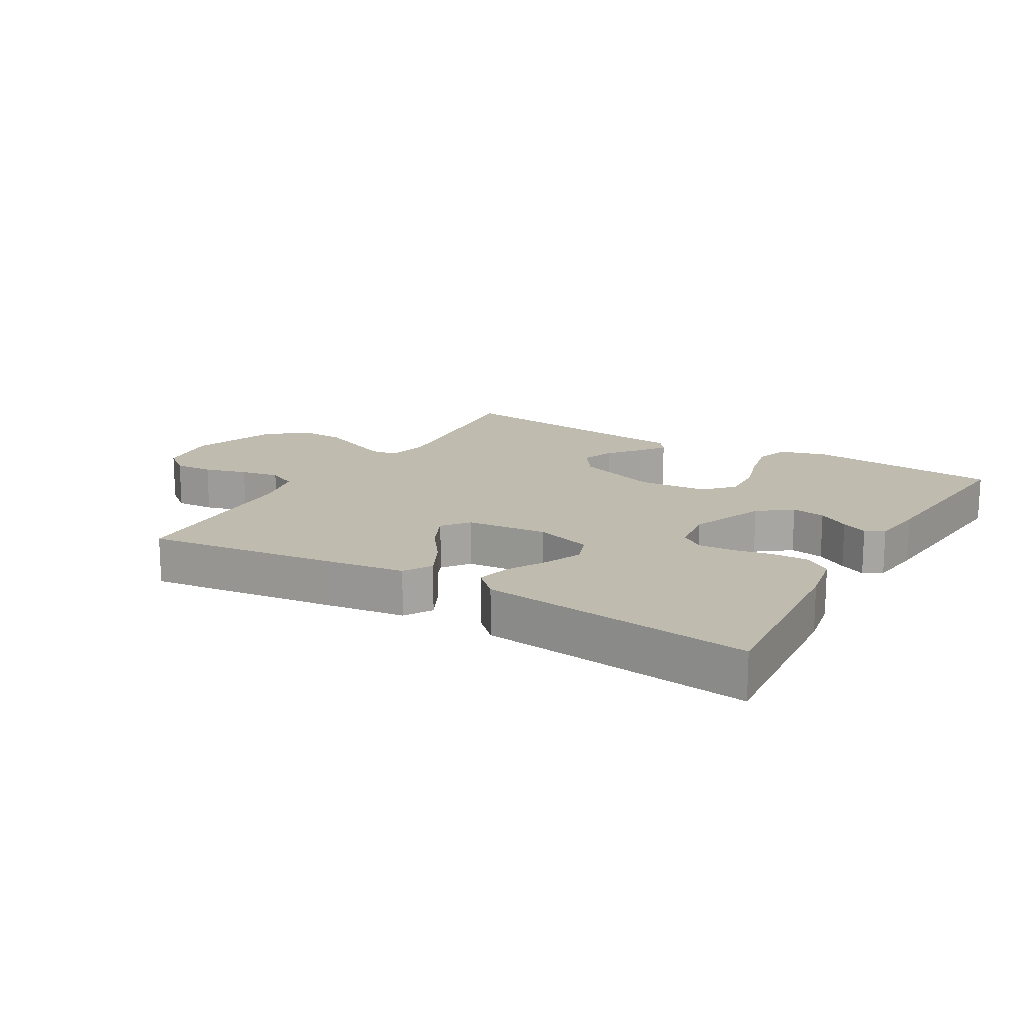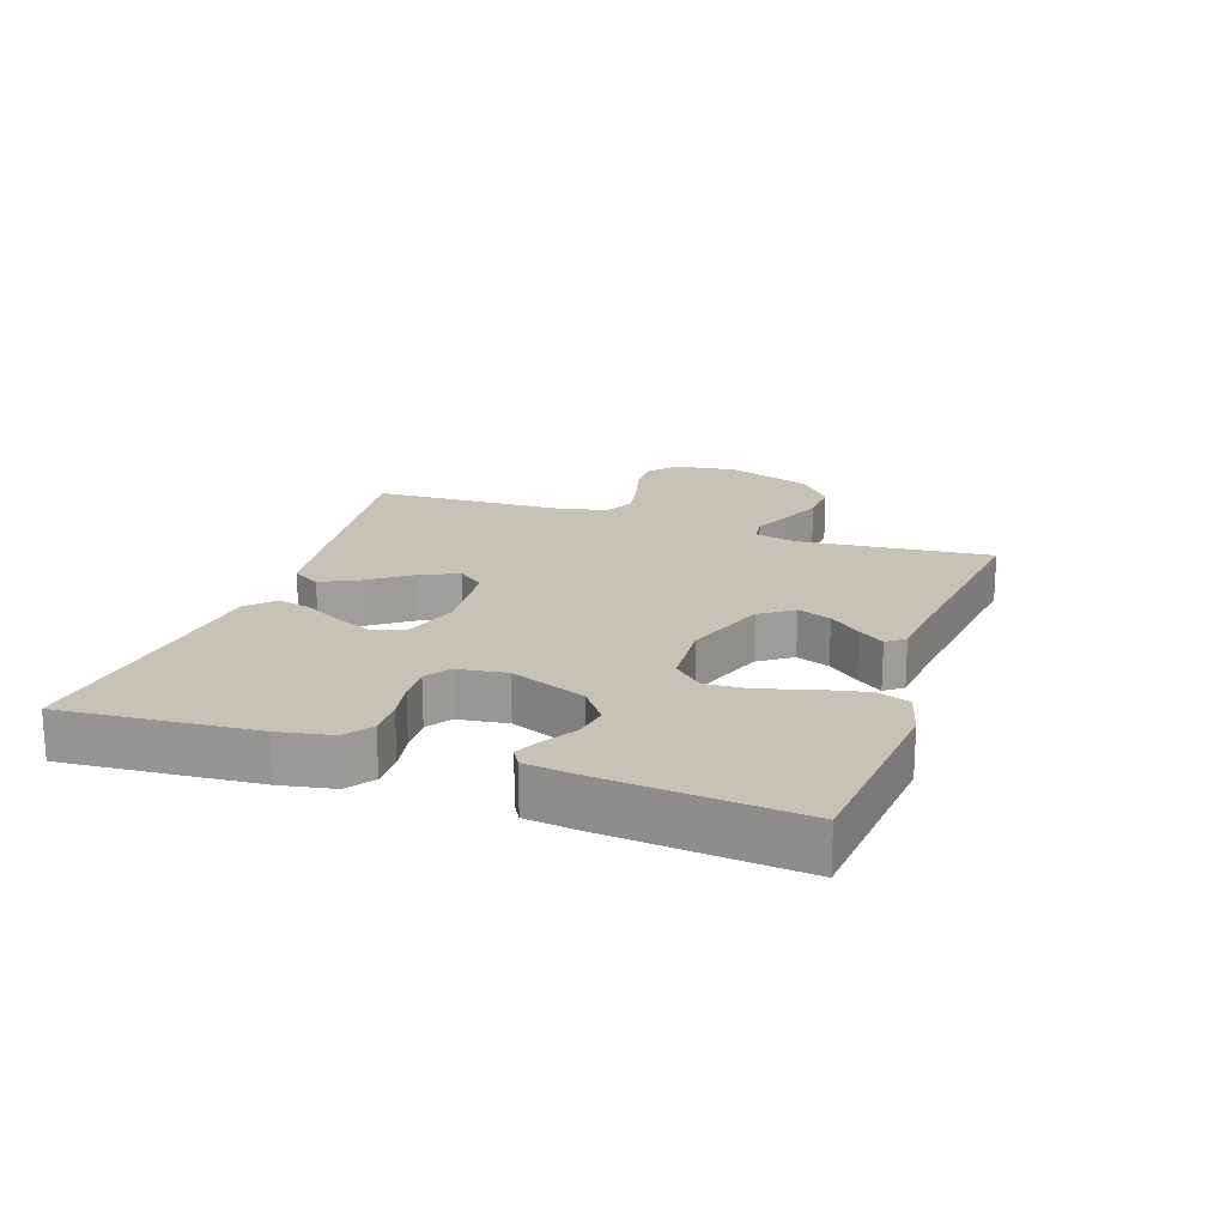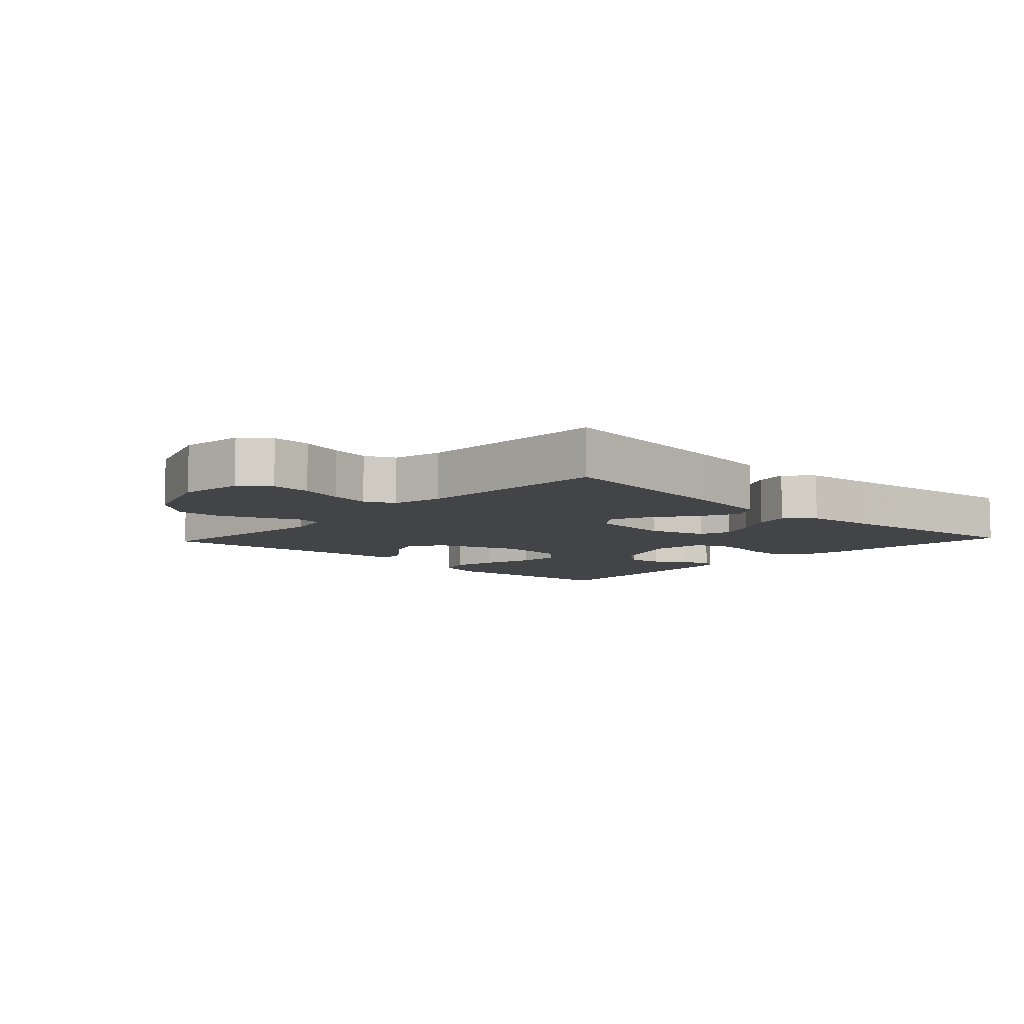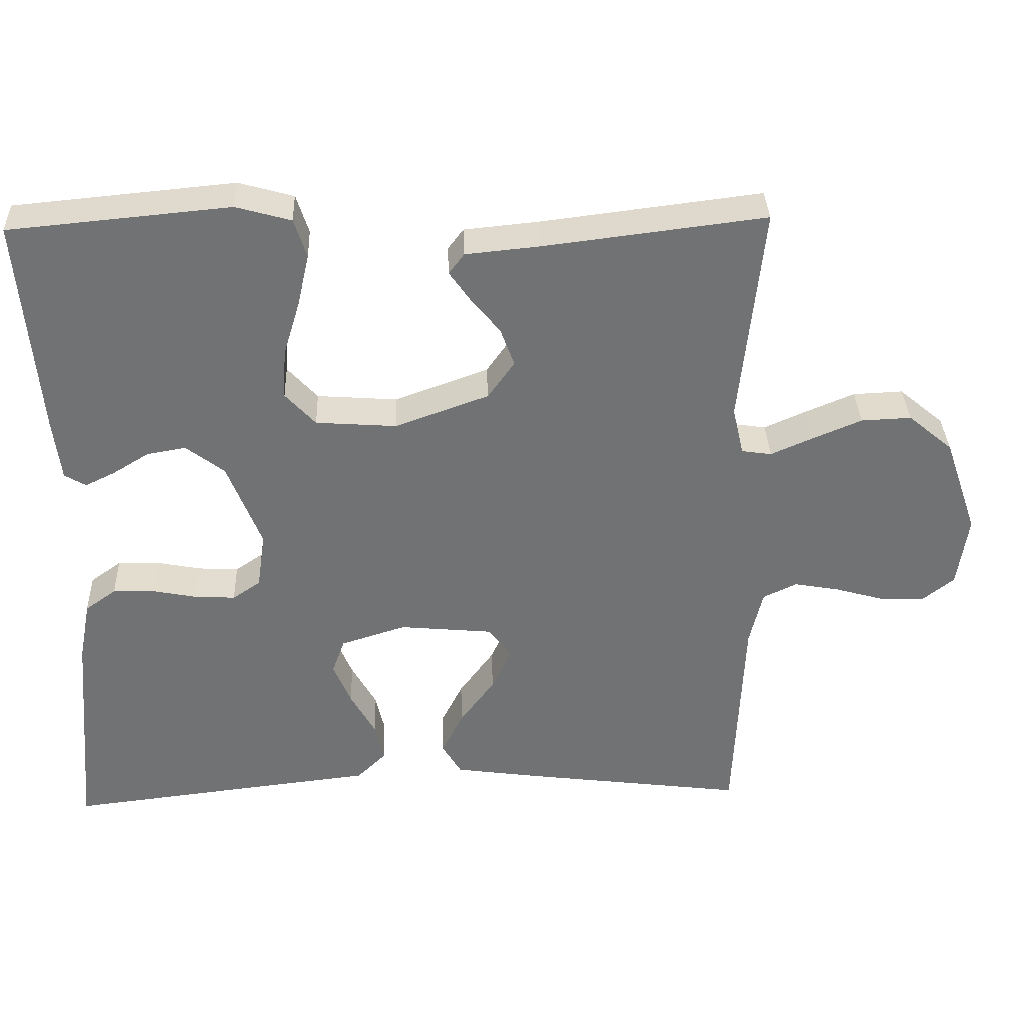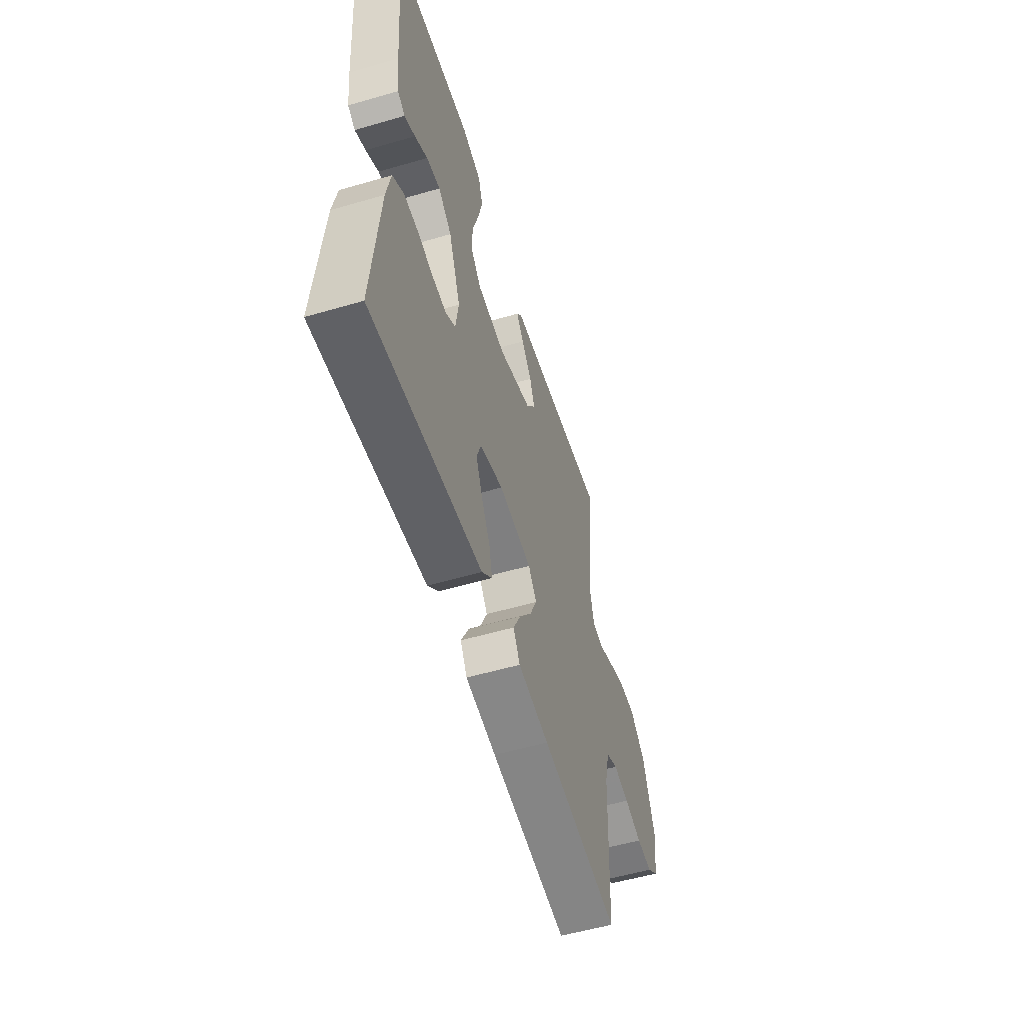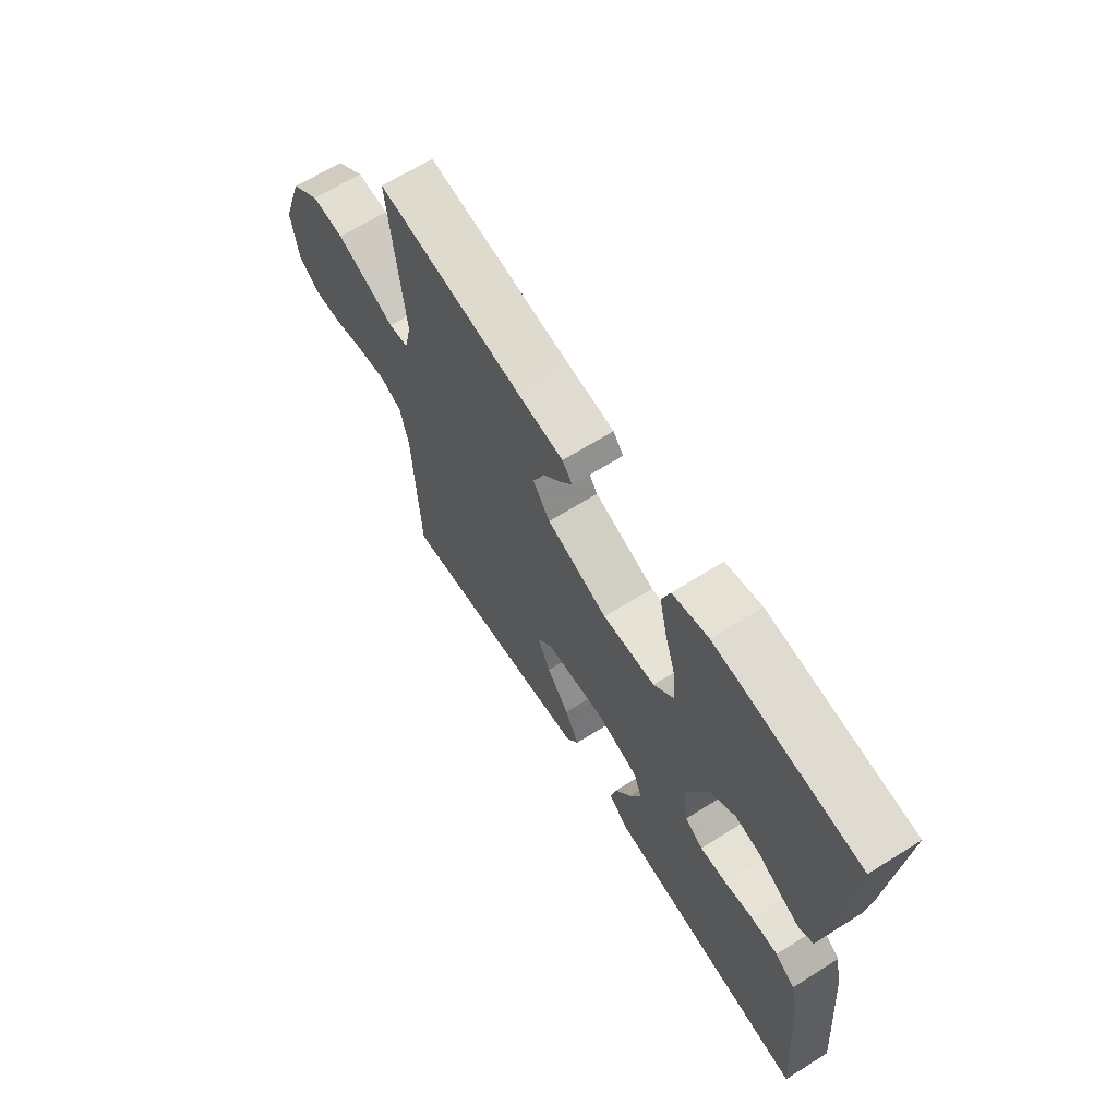
<metadata>
{"format":"obj","ext":"obj","renderer":"f3d","projection":"perspective","resolution":1024,"background":"white","views":[{"elev":16.1,"azim":-149.5,"up":"+Y"},{"elev":19.3,"azim":-70.8,"up":"+Y"},{"elev":-7.9,"azim":137.0,"up":"+Y"},{"elev":34.7,"azim":-2.1,"up":"+Z"},{"elev":-54.9,"azim":-72.9,"up":"+Z"},{"elev":65.9,"azim":-122.2,"up":"+Z"}]}
</metadata>
<code>
v 0.5 0.07 0.5
v 0.469 0.07 0.2
v 0.484 0.07 0.134
v 0.525 0.07 0.128
v 0.582 0.07 0.153
v 0.649 0.07 0.181
v 0.717 0.07 0.184
v 0.778 0.07 0.133
v 0.824 0.07 0
v 0.81 0.07 -0.099
v 0.766 0.07 -0.134
v 0.705 0.07 -0.131
v 0.638 0.07 -0.112
v 0.577 0.07 -0.101
v 0.531 0.07 -0.123
v 0.513 0.07 -0.2
v 0.5 0.07 -0.5
v 0.2 0.07 -0.461
v 0.081 0.07 -0.444
v 0.055 0.07 -0.4
v 0.085 0.07 -0.34
v 0.132 0.07 -0.276
v 0.159 0.07 -0.217
v 0.127 0.07 -0.176
v 0 0.07 -0.164
v -0.089 0.07 -0.192
v -0.106 0.07 -0.24
v -0.082 0.07 -0.298
v -0.048 0.07 -0.359
v -0.036 0.07 -0.412
v -0.076 0.07 -0.451
v -0.2 0.07 -0.465
v -0.5 0.07 -0.5
v -0.474 0.07 -0.2
v -0.458 0.07 -0.117
v -0.416 0.07 -0.087
v -0.36 0.07 -0.088
v -0.299 0.07 -0.1
v -0.244 0.07 -0.103
v -0.206 0.07 -0.077
v -0.195 0.07 0
v -0.241 0.07 0.118
v -0.293 0.07 0.158
v -0.346 0.07 0.149
v -0.395 0.07 0.119
v -0.436 0.07 0.099
v -0.465 0.07 0.116
v -0.475 0.07 0.2
v -0.5 0.07 0.5
v -0.2 0.07 0.528
v -0.125 0.07 0.507
v -0.108 0.07 0.454
v -0.124 0.07 0.383
v -0.147 0.07 0.307
v -0.151 0.07 0.24
v -0.11 0.07 0.195
v 0 0.07 0.187
v 0.128 0.07 0.233
v 0.164 0.07 0.284
v 0.145 0.07 0.336
v 0.105 0.07 0.385
v 0.077 0.07 0.425
v 0.098 0.07 0.453
v 0.2 0.07 0.463
v 0.5 0 0.5
v 0.469 0 0.2
v 0.484 0 0.134
v 0.525 0 0.128
v 0.582 0 0.153
v 0.649 0 0.181
v 0.717 0 0.184
v 0.778 0 0.133
v 0.824 0 0
v 0.81 0 -0.099
v 0.766 0 -0.134
v 0.705 0 -0.131
v 0.638 0 -0.112
v 0.577 0 -0.101
v 0.531 0 -0.123
v 0.513 0 -0.2
v 0.5 0 -0.5
v 0.2 0 -0.461
v 0.081 0 -0.444
v 0.055 0 -0.4
v 0.085 0 -0.34
v 0.132 0 -0.276
v 0.159 0 -0.217
v 0.127 0 -0.176
v 0 0 -0.164
v -0.089 0 -0.192
v -0.106 0 -0.24
v -0.082 0 -0.298
v -0.048 0 -0.359
v -0.036 0 -0.412
v -0.076 0 -0.451
v -0.2 0 -0.465
v -0.5 0 -0.5
v -0.474 0 -0.2
v -0.458 0 -0.117
v -0.416 0 -0.087
v -0.36 0 -0.088
v -0.299 0 -0.1
v -0.244 0 -0.103
v -0.206 0 -0.077
v -0.195 0 0
v -0.241 0 0.118
v -0.293 0 0.158
v -0.346 0 0.149
v -0.395 0 0.119
v -0.436 0 0.099
v -0.465 0 0.116
v -0.475 0 0.2
v -0.5 0 0.5
v -0.2 0 0.528
v -0.125 0 0.507
v -0.108 0 0.454
v -0.124 0 0.383
v -0.147 0 0.307
v -0.151 0 0.24
v -0.11 0 0.195
v 0 0 0.187
v 0.128 0 0.233
v 0.164 0 0.284
v 0.145 0 0.336
v 0.105 0 0.385
v 0.077 0 0.425
v 0.098 0 0.453
v 0.2 0 0.463
f 61 62 63 64
f 60 61 64 1
f 59 60 1 2
f 58 59 2 3
f 57 58 3
f 56 57 3 4
f 51 52 53 54
f 49 50 51 54
f 49 54 55
f 48 49 55 56
f 44 45 46 47
f 44 47 48
f 43 44 48 56
f 35 36 37 38
f 35 38 39
f 32 33 34 35
f 32 35 39
f 31 32 39 40
f 28 29 30 31
f 27 28 31 40
f 19 20 21 22
f 19 22 23
f 16 17 18 19
f 15 16 19 23
f 14 15 23 24
f 10 11 12 13
f 10 13 14
f 9 10 14
f 4 5 6 7
f 4 7 8 9
f 42 43 56 4
f 41 42 4 9
f 26 27 40 41
f 25 26 41
f 24 25 41
f 9 14 24 41
f 128 127 126 125
f 65 128 125 124
f 66 65 124 123
f 67 66 123 122
f 67 122 121
f 68 67 121 120
f 118 117 116 115
f 118 115 114 113
f 119 118 113
f 120 119 113 112
f 111 110 109 108
f 112 111 108
f 120 112 108 107
f 102 101 100 99
f 103 102 99
f 99 98 97 96
f 103 99 96
f 104 103 96 95
f 95 94 93 92
f 104 95 92 91
f 86 85 84 83
f 87 86 83
f 83 82 81 80
f 87 83 80 79
f 88 87 79 78
f 77 76 75 74
f 78 77 74
f 78 74 73
f 71 70 69 68
f 73 72 71 68
f 68 120 107 106
f 73 68 106 105
f 105 104 91 90
f 105 90 89
f 105 89 88
f 105 88 78 73
f 1 65 66 2
f 2 66 67 3
f 3 67 68 4
f 4 68 69 5
f 5 69 70 6
f 6 70 71 7
f 7 71 72 8
f 8 72 73 9
f 9 73 74 10
f 10 74 75 11
f 11 75 76 12
f 12 76 77 13
f 13 77 78 14
f 14 78 79 15
f 15 79 80 16
f 16 80 81 17
f 17 81 82 18
f 18 82 83 19
f 19 83 84 20
f 20 84 85 21
f 21 85 86 22
f 22 86 87 23
f 23 87 88 24
f 24 88 89 25
f 25 89 90 26
f 26 90 91 27
f 27 91 92 28
f 28 92 93 29
f 29 93 94 30
f 30 94 95 31
f 31 95 96 32
f 32 96 97 33
f 33 97 98 34
f 34 98 99 35
f 35 99 100 36
f 36 100 101 37
f 37 101 102 38
f 38 102 103 39
f 39 103 104 40
f 40 104 105 41
f 41 105 106 42
f 42 106 107 43
f 43 107 108 44
f 44 108 109 45
f 45 109 110 46
f 46 110 111 47
f 47 111 112 48
f 48 112 113 49
f 49 113 114 50
f 50 114 115 51
f 51 115 116 52
f 52 116 117 53
f 53 117 118 54
f 54 118 119 55
f 55 119 120 56
f 56 120 121 57
f 57 121 122 58
f 58 122 123 59
f 59 123 124 60
f 60 124 125 61
f 61 125 126 62
f 62 126 127 63
f 63 127 128 64
f 64 128 65 1

</code>
